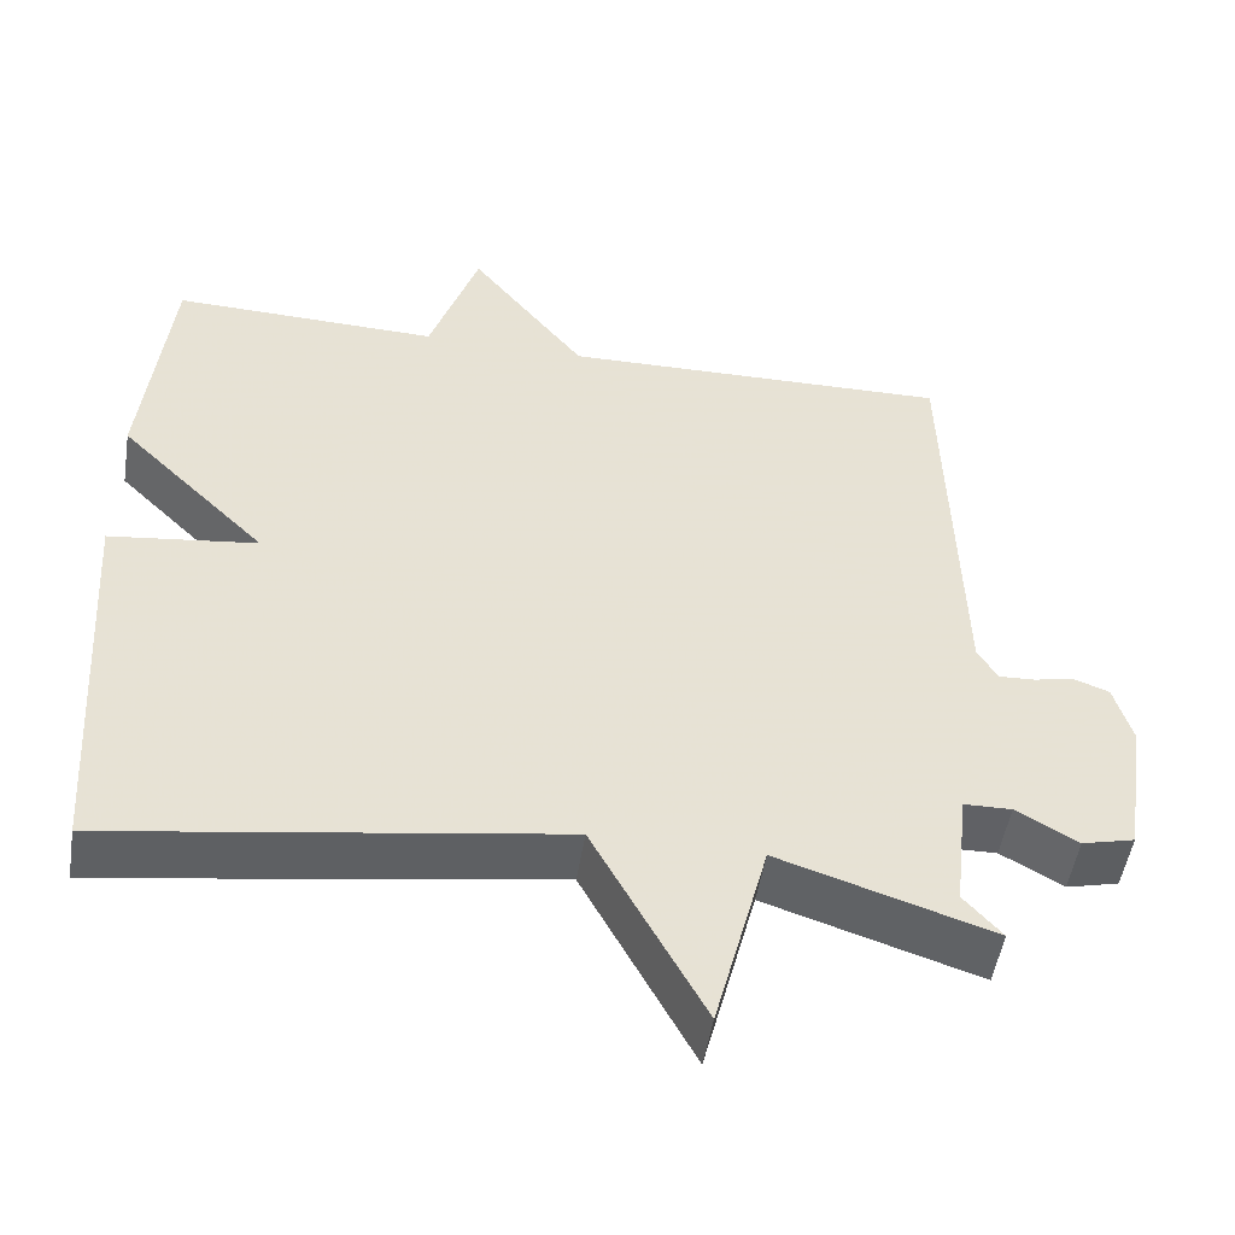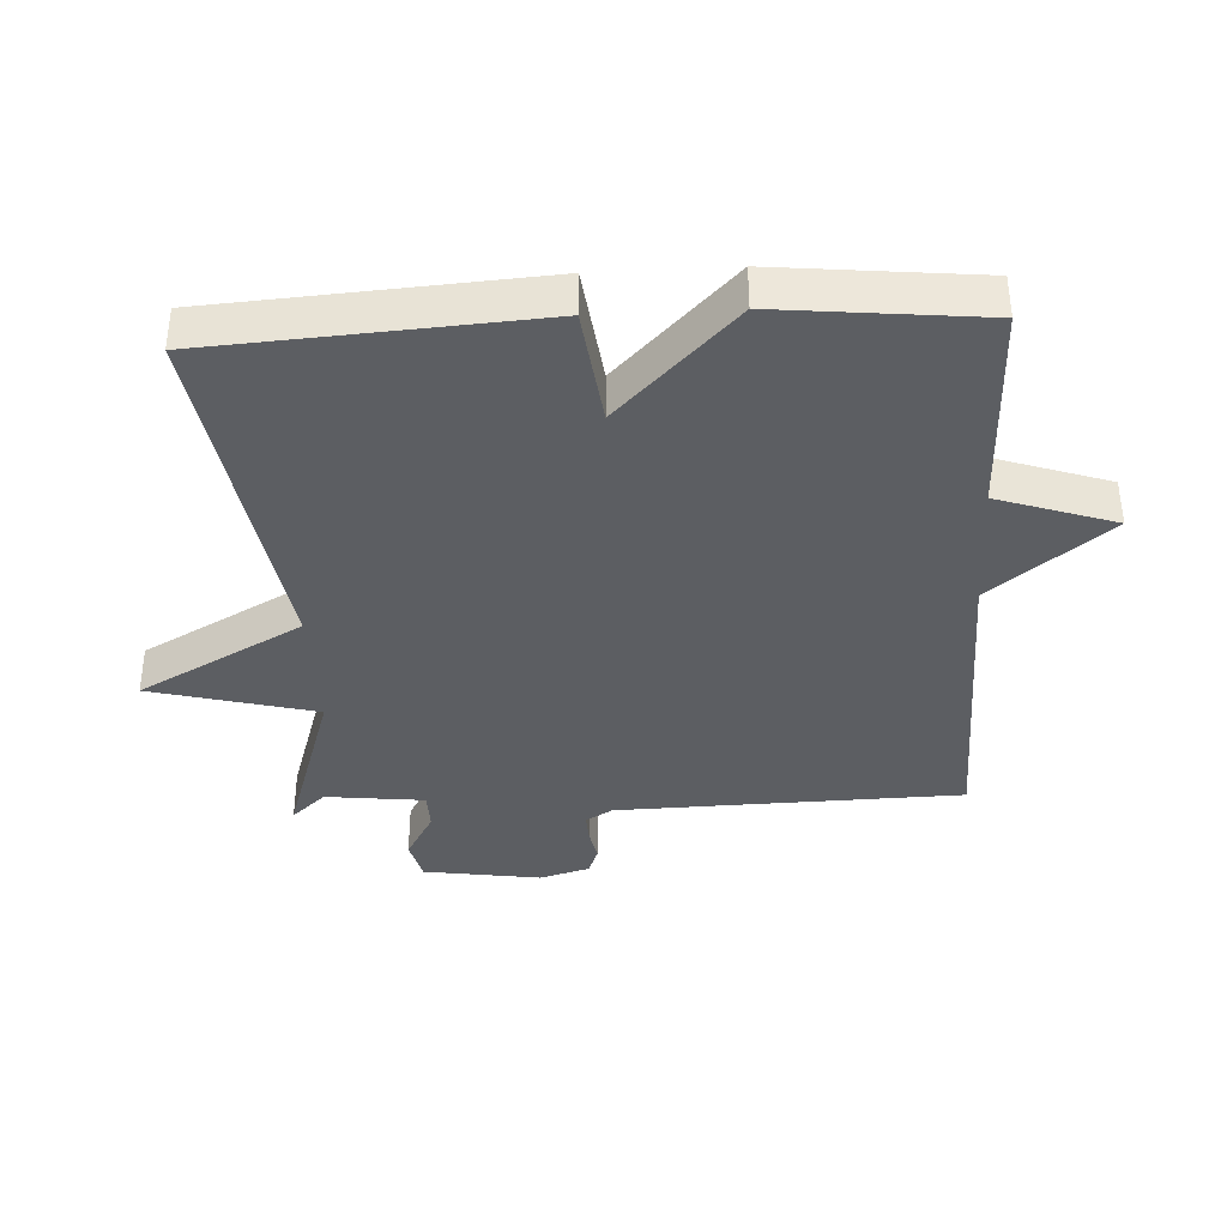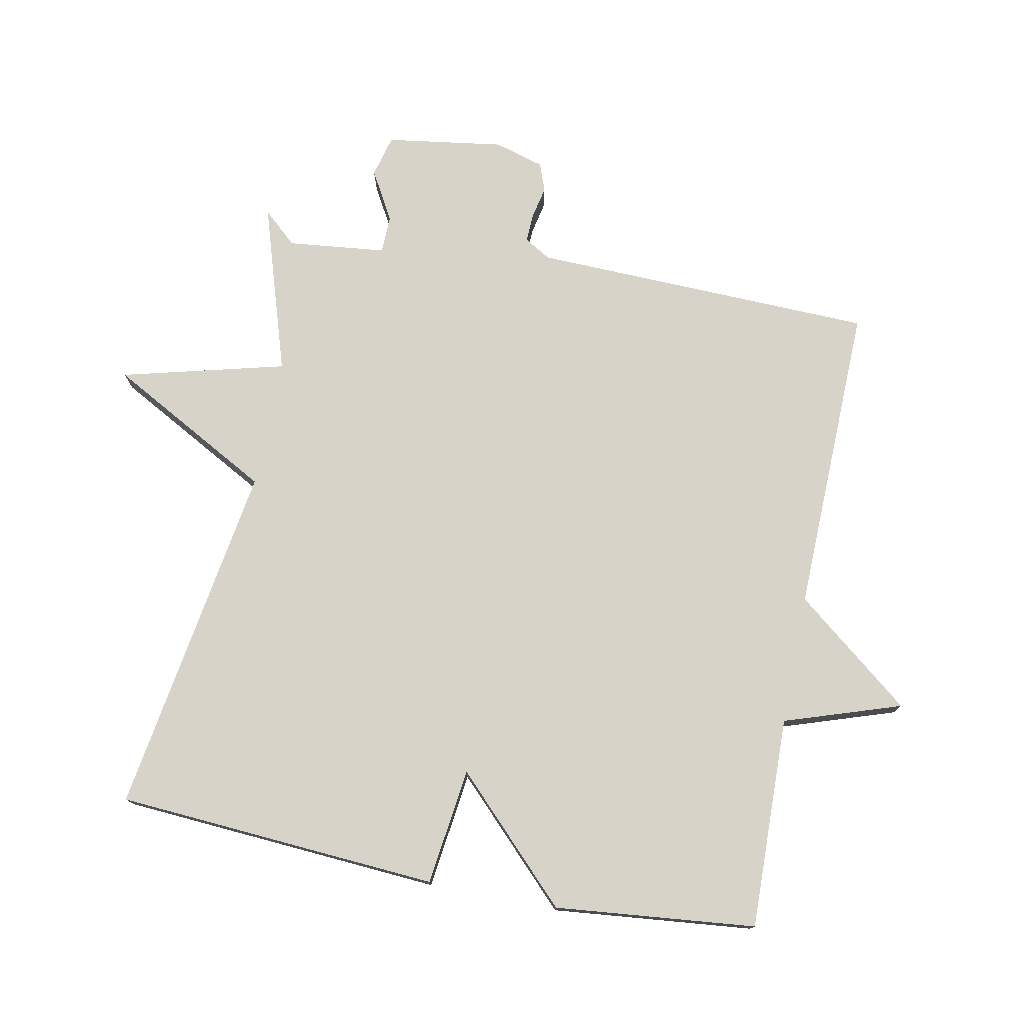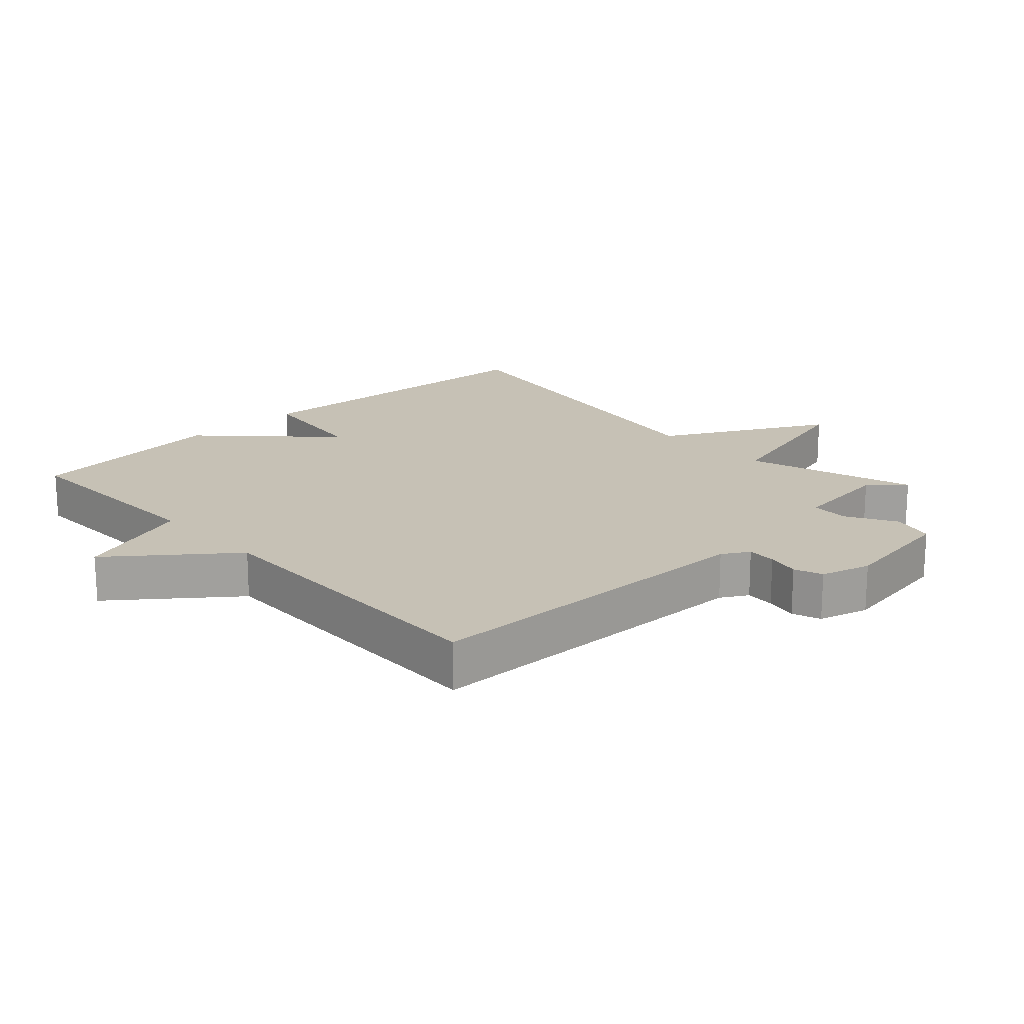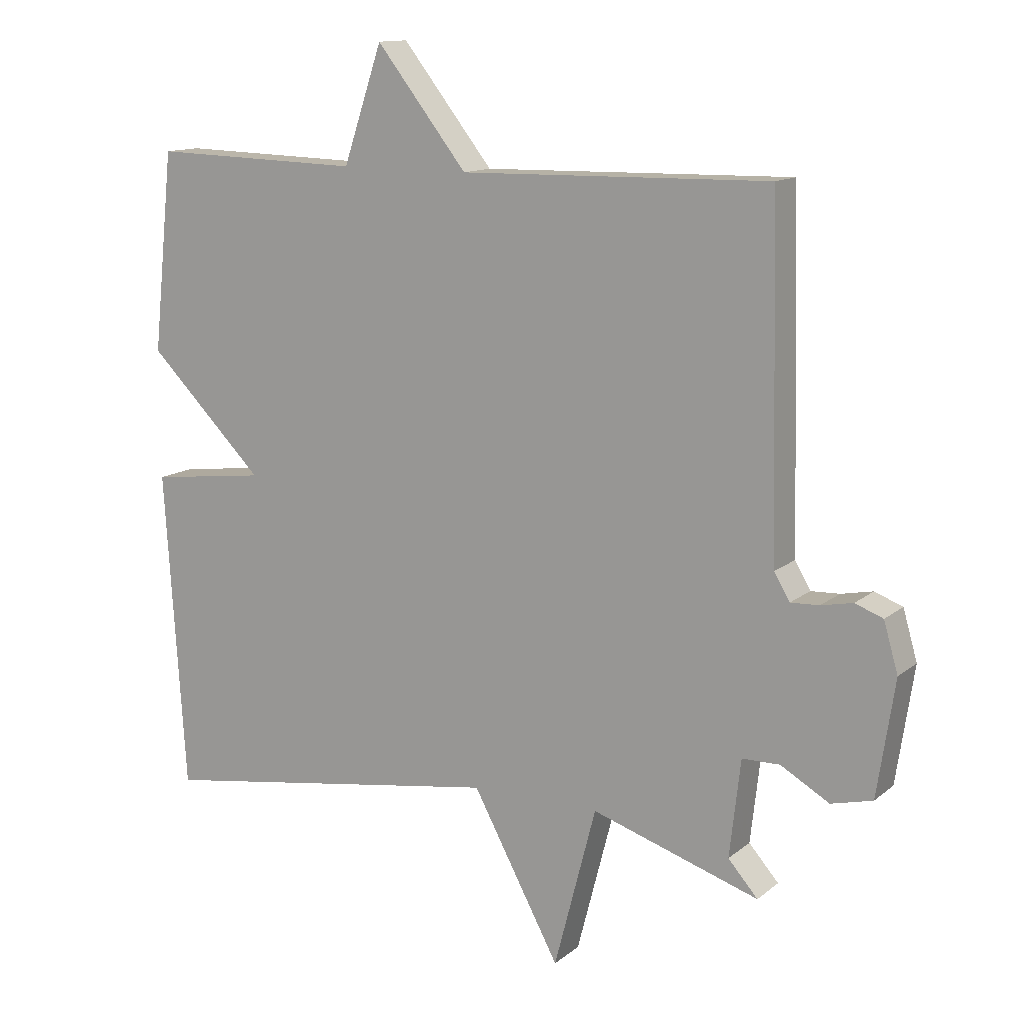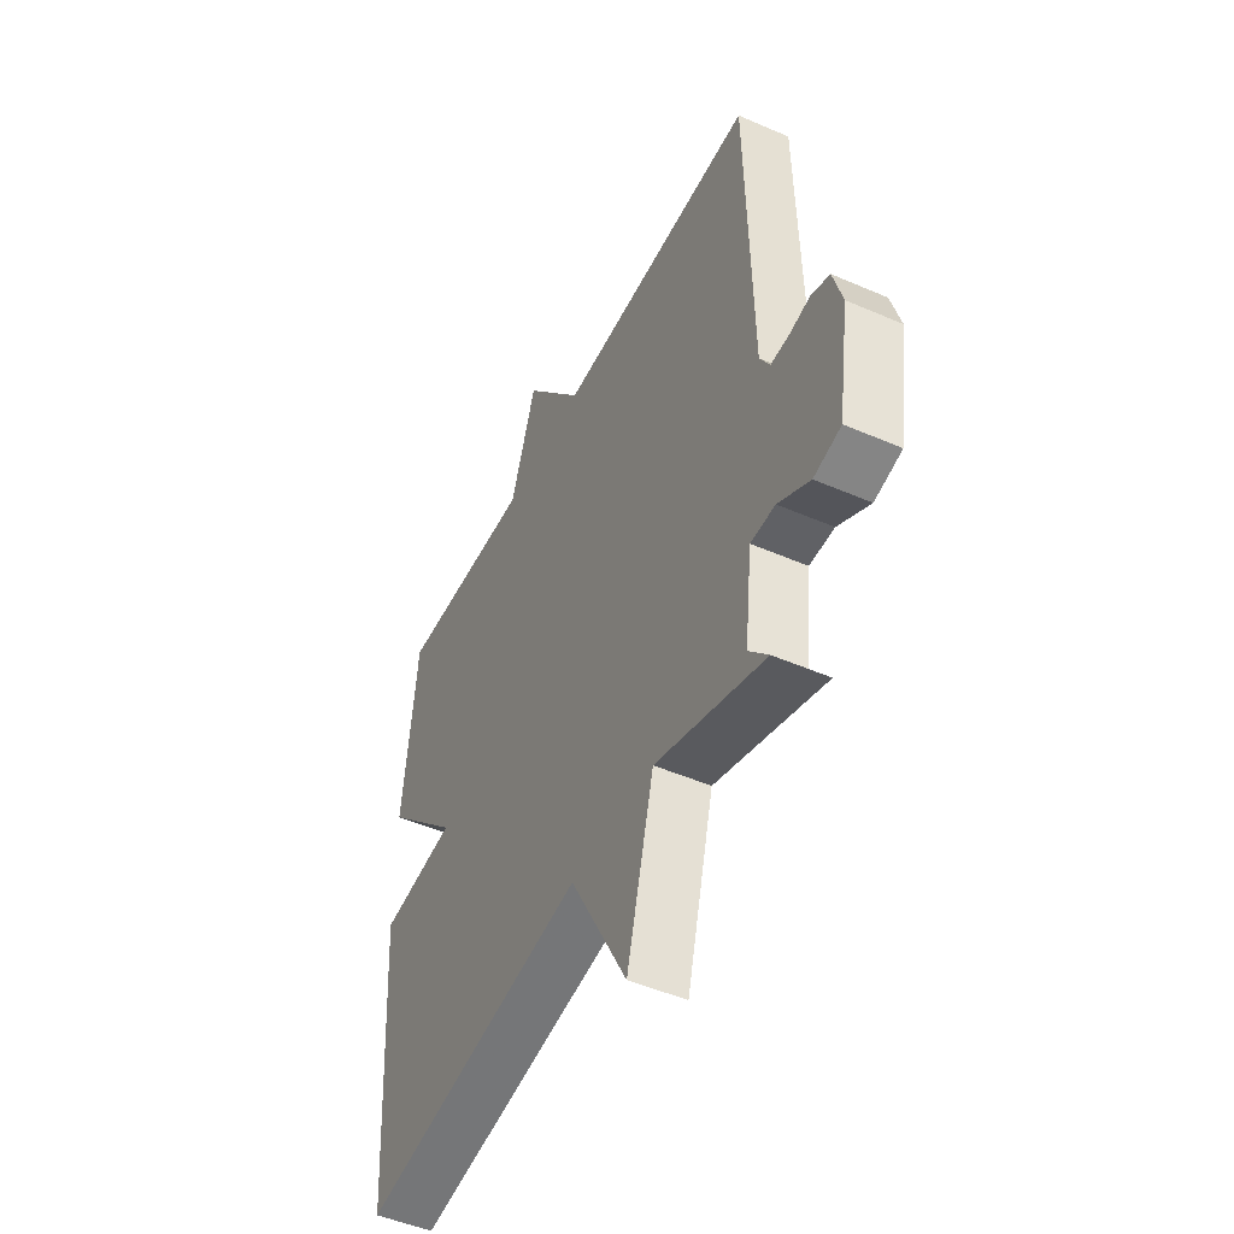
<metadata>
{"format":"obj","ext":"obj","renderer":"f3d","projection":"perspective","resolution":1024,"background":"white","views":[{"elev":-50.4,"azim":-9.0,"up":"+Z"},{"elev":-37.9,"azim":-86.9,"up":"+Y"},{"elev":76.3,"azim":-78.7,"up":"+Y"},{"elev":18.8,"azim":47.0,"up":"+Y"},{"elev":12.9,"azim":30.3,"up":"+Z"},{"elev":-48.6,"azim":64.1,"up":"+Z"}]}
</metadata>
<code>
v -0.5 0.07 -0.5
v -0.532 0.07 -0.007
v -0.353 0.07 0.015
v -0.532 0.07 0.193
v -0.5 0.07 0.5
v -0.176 0.07 0.491
v -0.116 0.07 0.669
v 0.024 0.07 0.491
v 0.5 0.07 0.5
v 0.513 0.07 -0.024
v 0.537 0.07 -0.065
v 0.581 0.07 -0.063
v 0.63 0.07 -0.053
v 0.673 0.07 -0.069
v 0.695 0.07 -0.145
v 0.668 0.07 -0.324
v 0.604 0.07 -0.34
v 0.529 0.07 -0.297
v 0.471 0.07 -0.298
v 0.454 0.07 -0.448
v 0.5 0.07 -0.5
v 0.241 0.07 -0.417
v 0.176 0.07 -0.667
v 0.041 0.07 -0.417
v -0.5 0 -0.5
v -0.532 0 -0.007
v -0.353 0 0.015
v -0.532 0 0.193
v -0.5 0 0.5
v -0.176 0 0.491
v -0.116 0 0.669
v 0.024 0 0.491
v 0.5 0 0.5
v 0.513 0 -0.024
v 0.537 0 -0.065
v 0.581 0 -0.063
v 0.63 0 -0.053
v 0.673 0 -0.069
v 0.695 0 -0.145
v 0.668 0 -0.324
v 0.604 0 -0.34
v 0.529 0 -0.297
v 0.471 0 -0.298
v 0.454 0 -0.448
v 0.5 0 -0.5
v 0.241 0 -0.417
v 0.176 0 -0.667
v 0.041 0 -0.417
f 22 23 24
f 20 21 22
f 19 20 22
f 19 22 24
f 16 17 18
f 15 16 18
f 14 15 18
f 13 14 18
f 12 13 18
f 11 12 18 19
f 1 2 3
f 24 1 3
f 19 24 3
f 11 19 3
f 10 11 3
f 6 7 8
f 4 5 6
f 3 4 6
f 10 3 6
f 10 6 8
f 8 9 10
f 48 47 46
f 46 45 44
f 46 44 43
f 48 46 43
f 42 41 40
f 42 40 39
f 42 39 38
f 42 38 37
f 42 37 36
f 43 42 36 35
f 27 26 25
f 27 25 48
f 27 48 43
f 27 43 35
f 27 35 34
f 32 31 30
f 30 29 28
f 30 28 27
f 30 27 34
f 32 30 34
f 34 33 32
f 1 25 26 2
f 2 26 27 3
f 3 27 28 4
f 4 28 29 5
f 5 29 30 6
f 6 30 31 7
f 7 31 32 8
f 8 32 33 9
f 9 33 34 10
f 10 34 35 11
f 11 35 36 12
f 12 36 37 13
f 13 37 38 14
f 14 38 39 15
f 15 39 40 16
f 16 40 41 17
f 17 41 42 18
f 18 42 43 19
f 19 43 44 20
f 20 44 45 21
f 21 45 46 22
f 22 46 47 23
f 23 47 48 24
f 24 48 25 1

</code>
